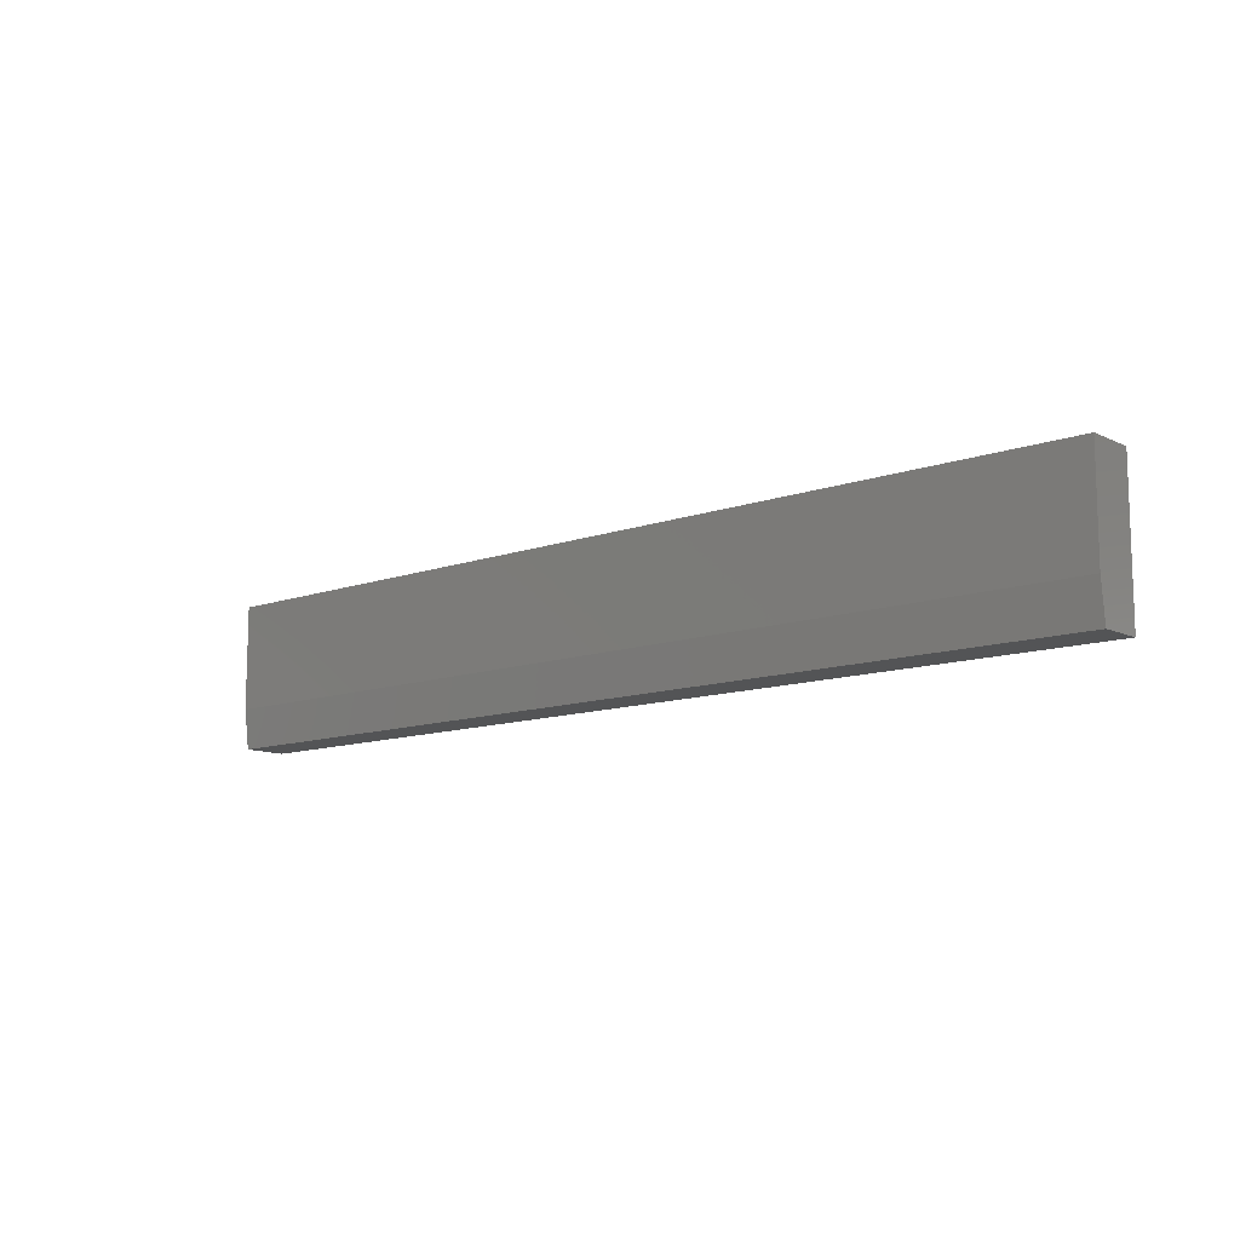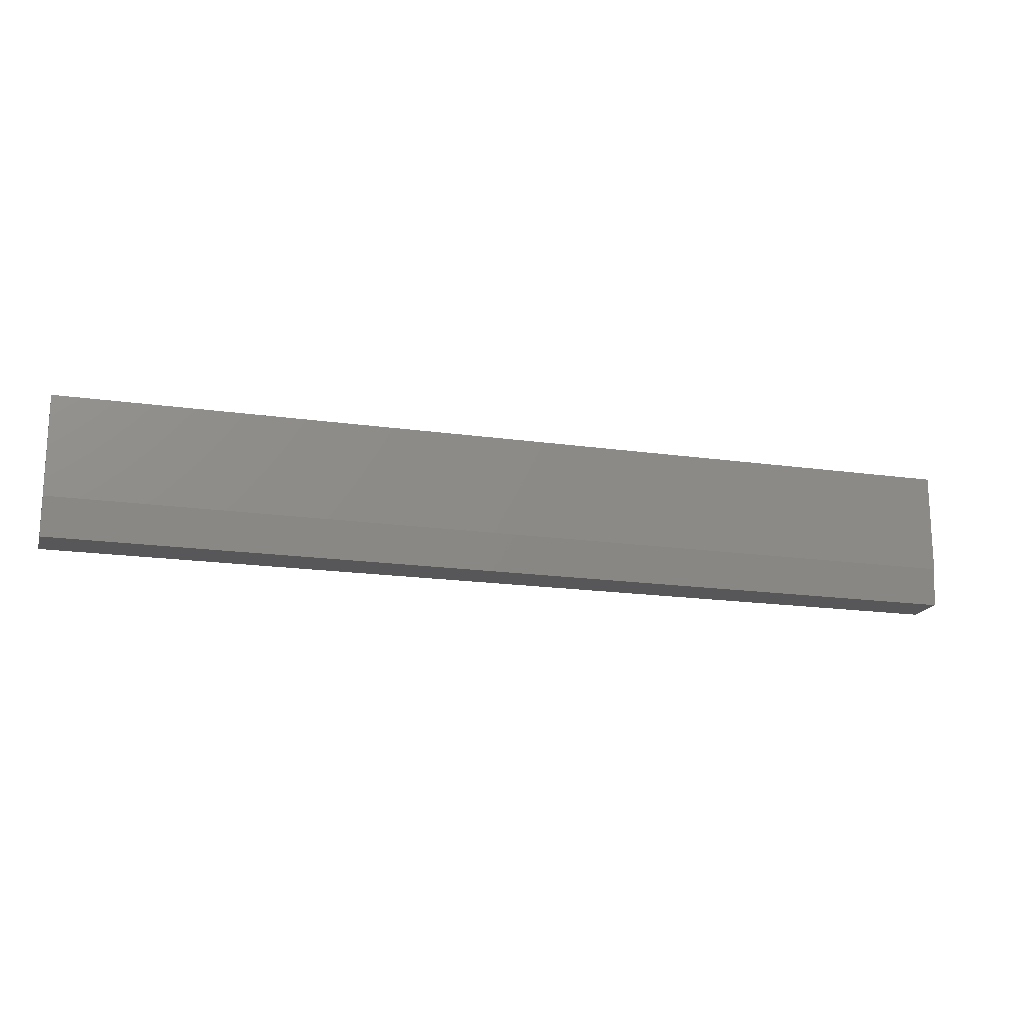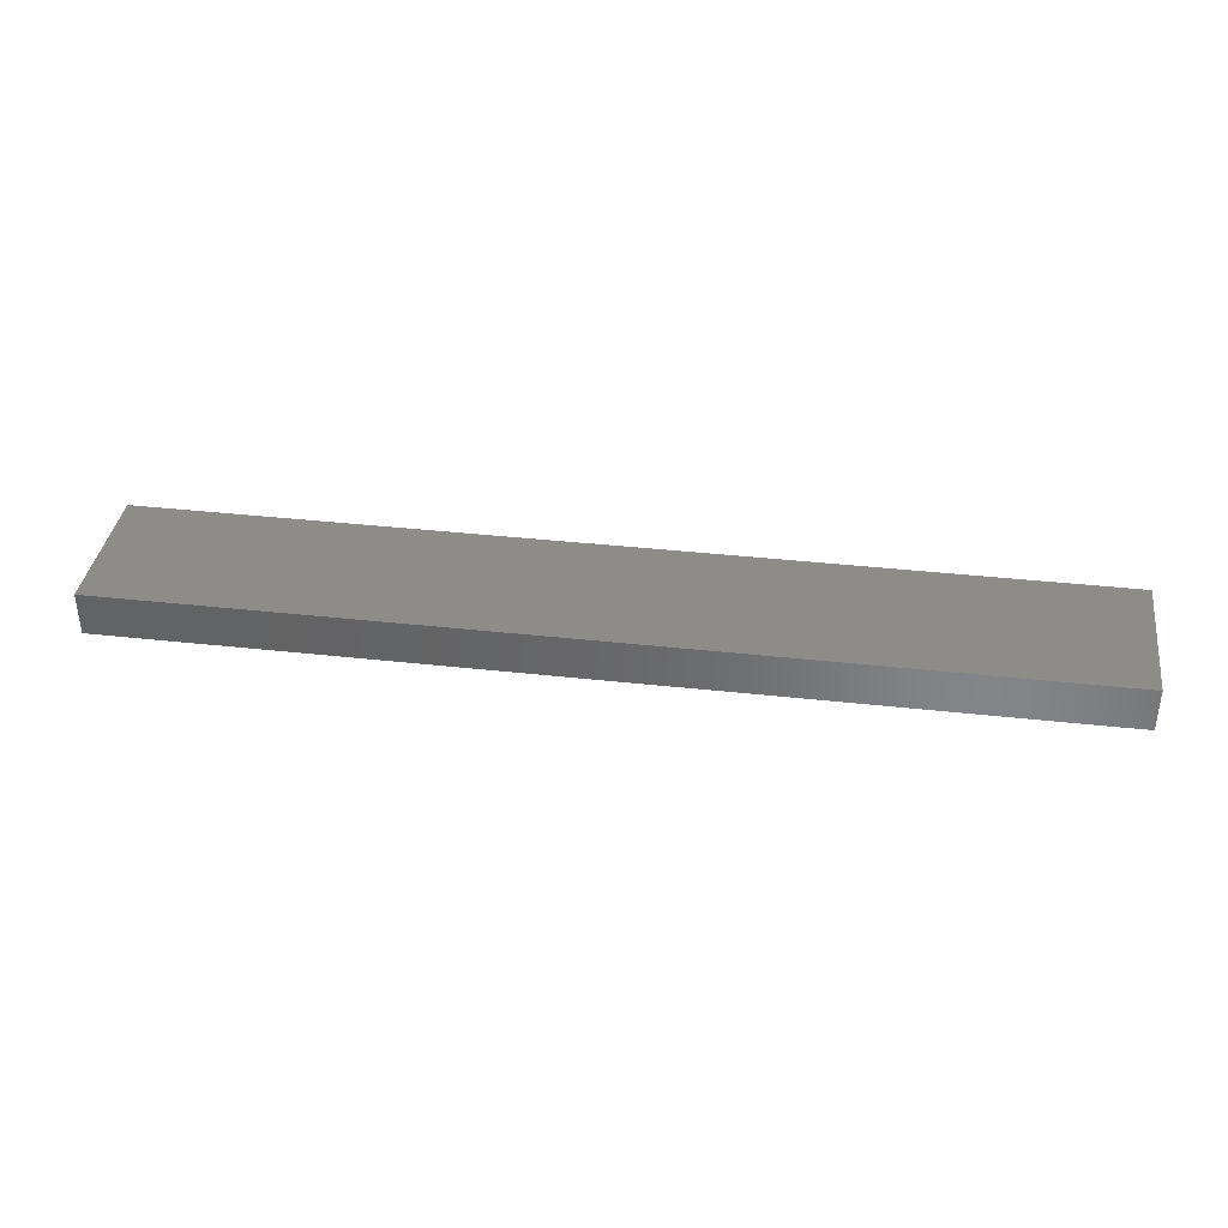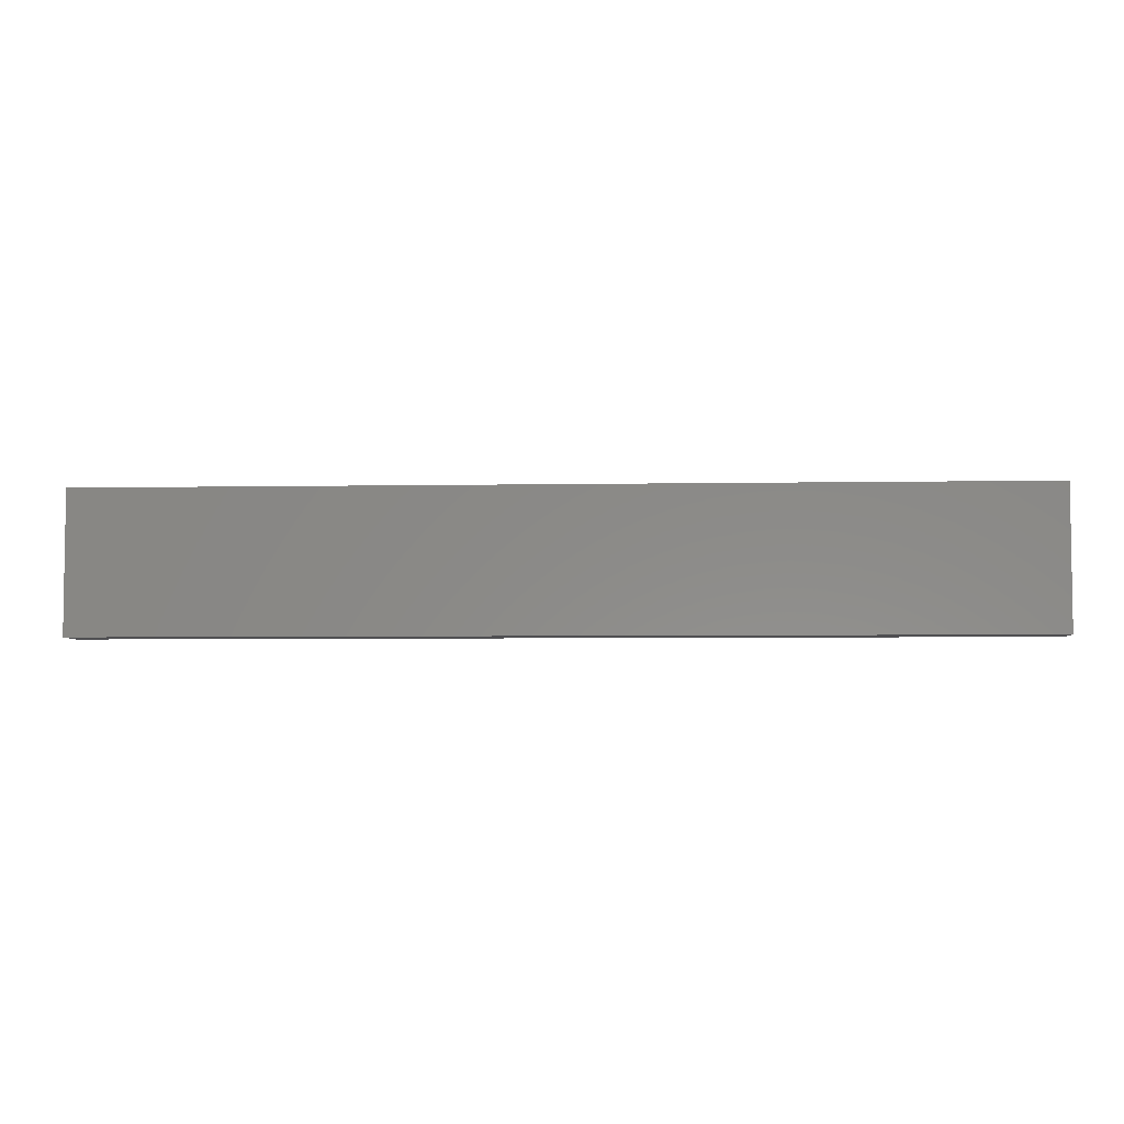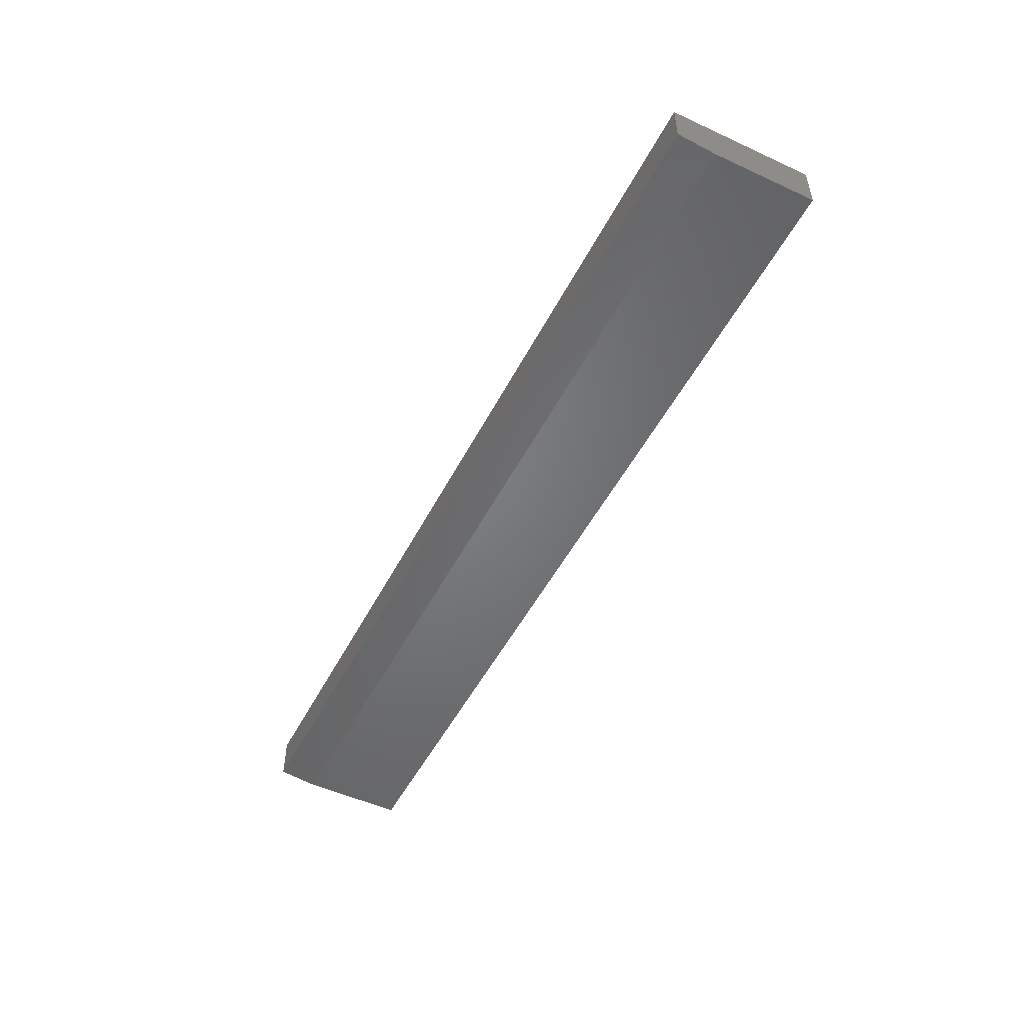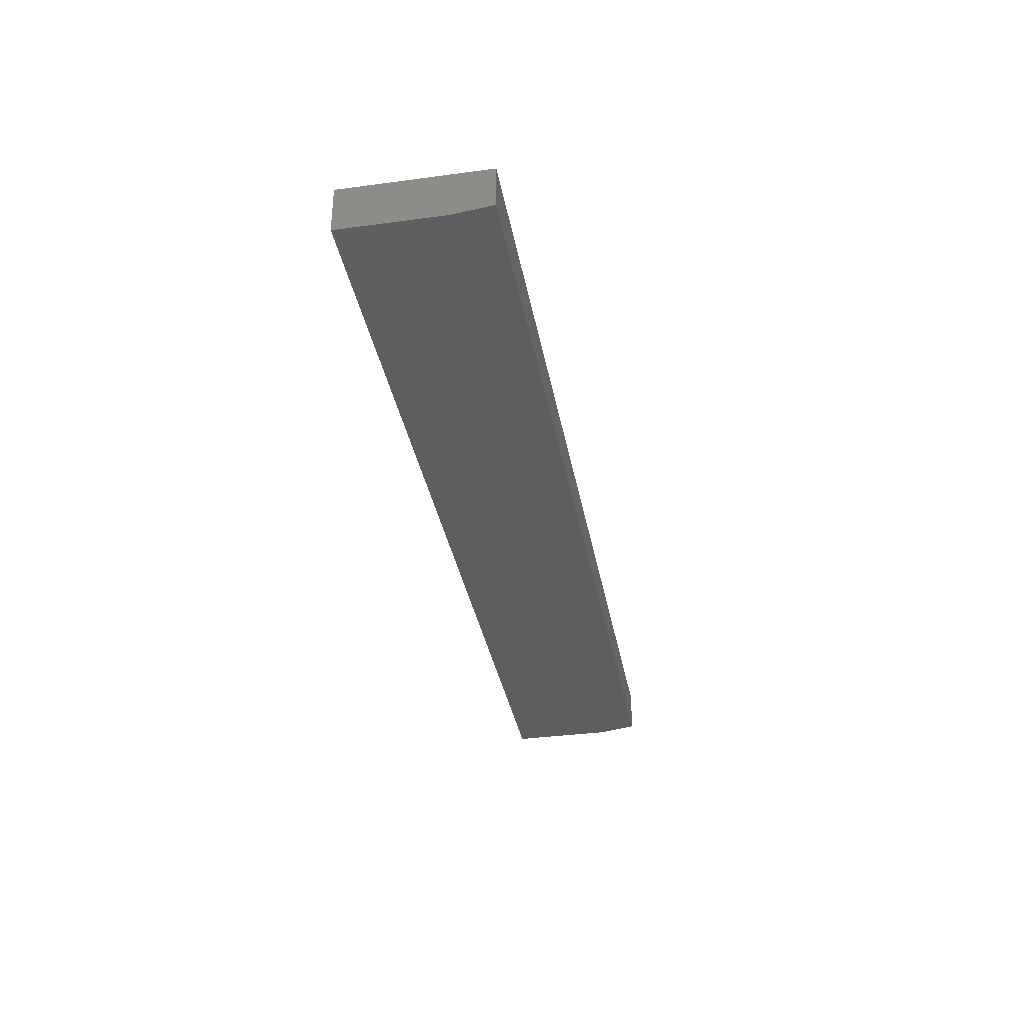
<metadata>
{"format":"stl","ext":"stl","renderer":"f3d","projection":"perspective","resolution":1024,"background":"white","views":[{"elev":-11.3,"azim":41.2,"up":"+Z"},{"elev":-17.8,"azim":-15.7,"up":"+Z"},{"elev":37.1,"azim":-171.8,"up":"+Y"},{"elev":-5.0,"azim":-176.7,"up":"+Z"},{"elev":-50.6,"azim":-116.7,"up":"+Y"},{"elev":-34.9,"azim":100.2,"up":"+Y"}]}
</metadata>
<code>
# stl→obj: 10 verts, 16 faces
v 0.75 0.03725 0.1172
v 0.75 -0.03906 0.1172
v 0.75 0.03725 -0.1094
v 0.75 -0.03906 -0.04688
v 0.75 -0.03125 -0.1094
v -0.75 -0.03125 -0.1094
v -0.75 -0.03906 -0.04688
v -0.75 0.03725 -0.1094
v -0.75 -0.03906 0.1172
v -0.75 0.03725 0.1172
f 1 2 3
f 3 2 4
f 3 4 5
f 6 7 8
f 8 7 9
f 8 9 10
f 9 7 2
f 2 7 4
f 6 8 5
f 5 8 3
f 4 7 5
f 5 7 6
f 10 9 1
f 1 9 2
f 8 10 3
f 3 10 1

</code>
